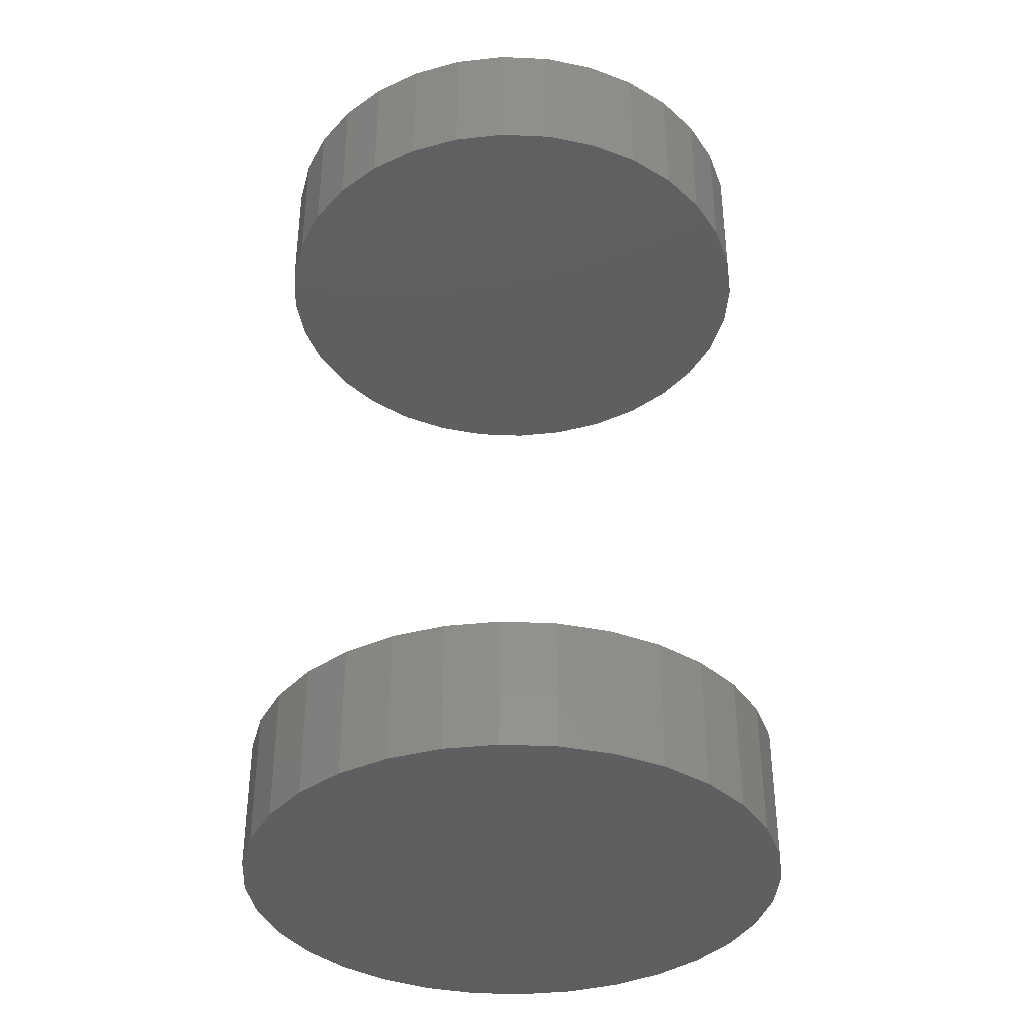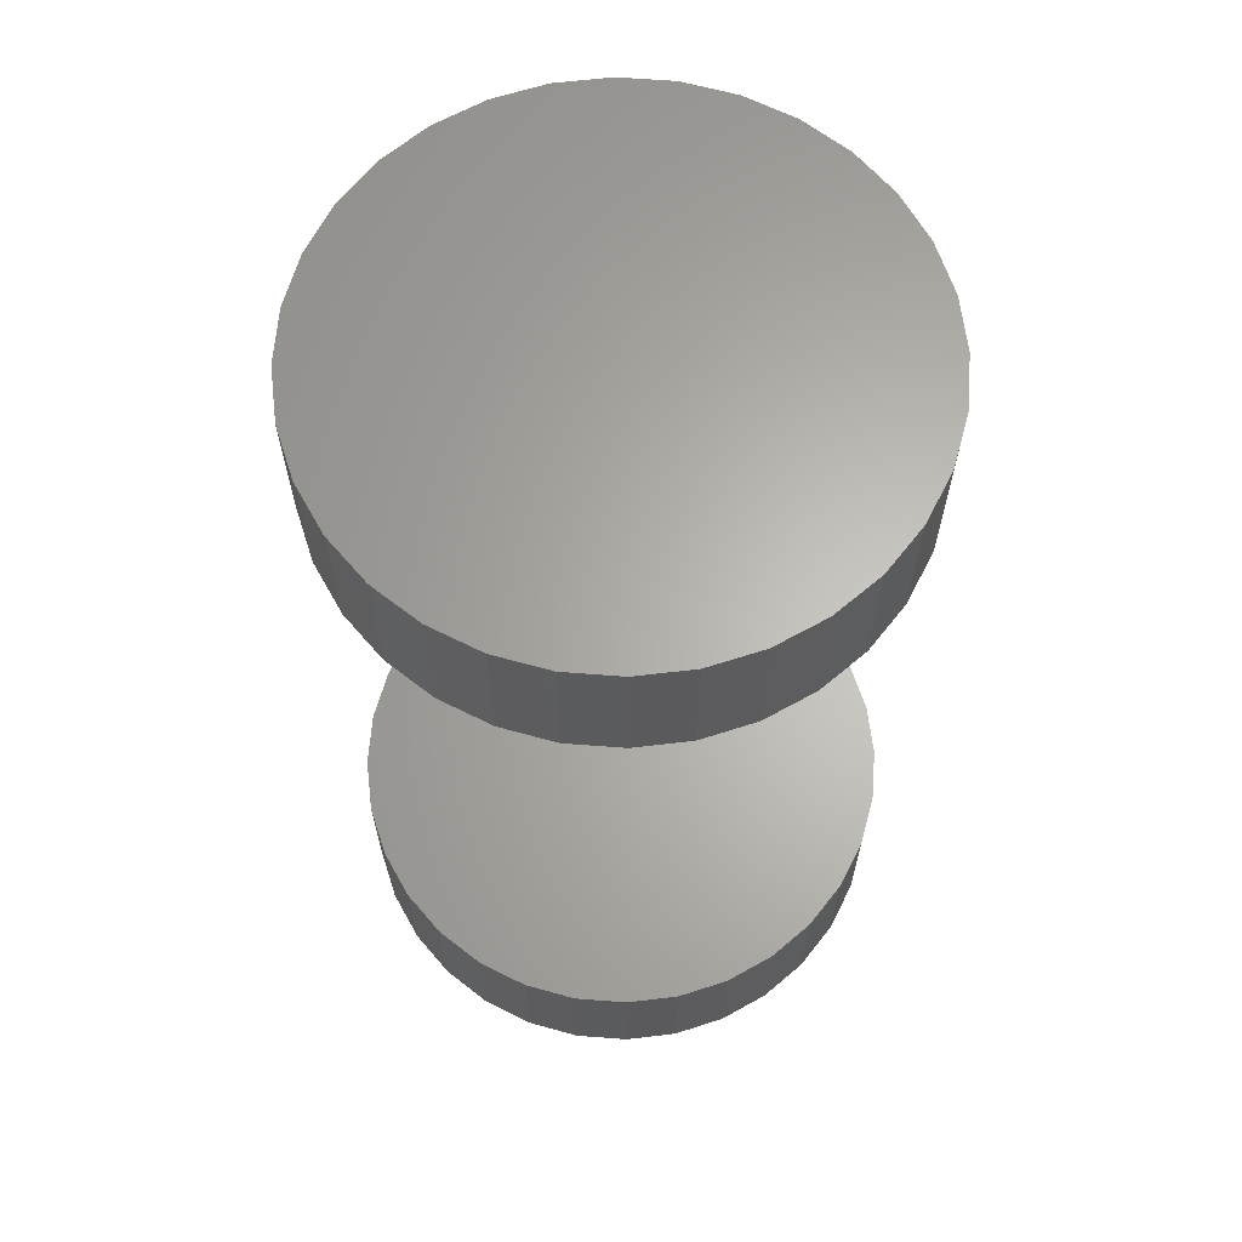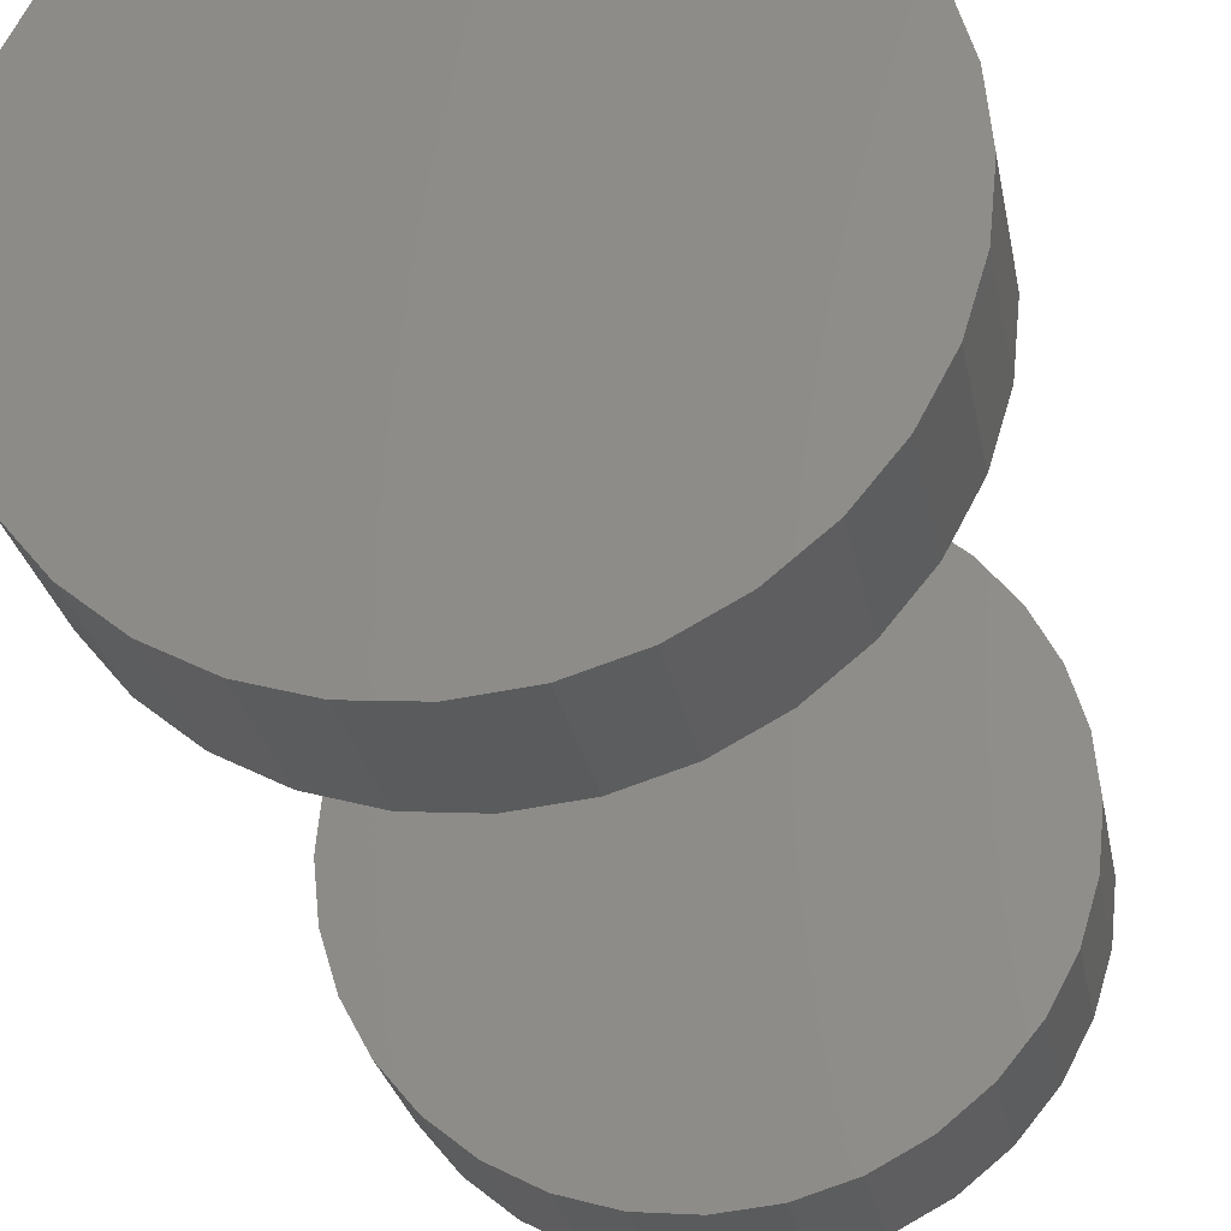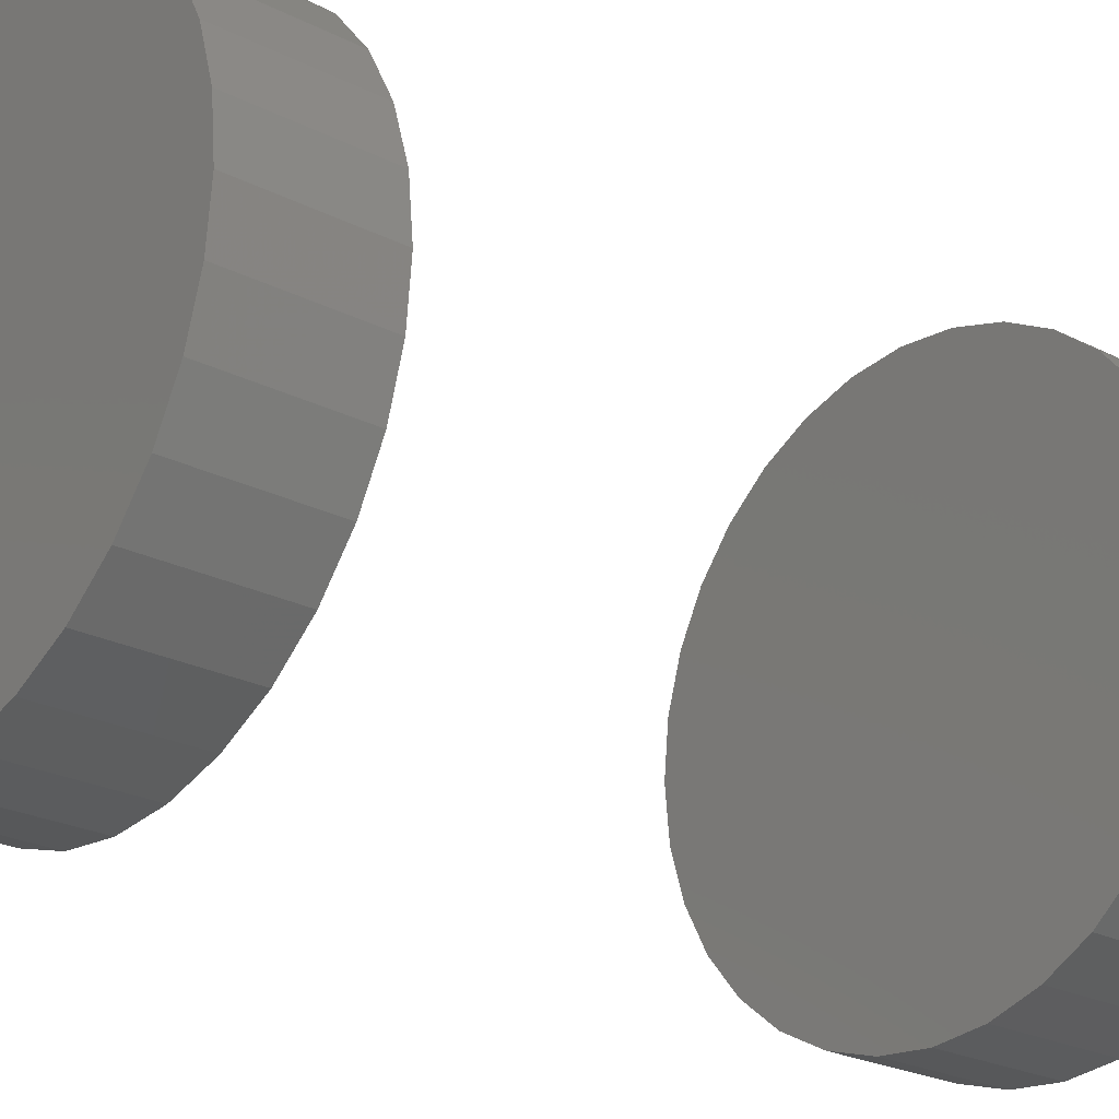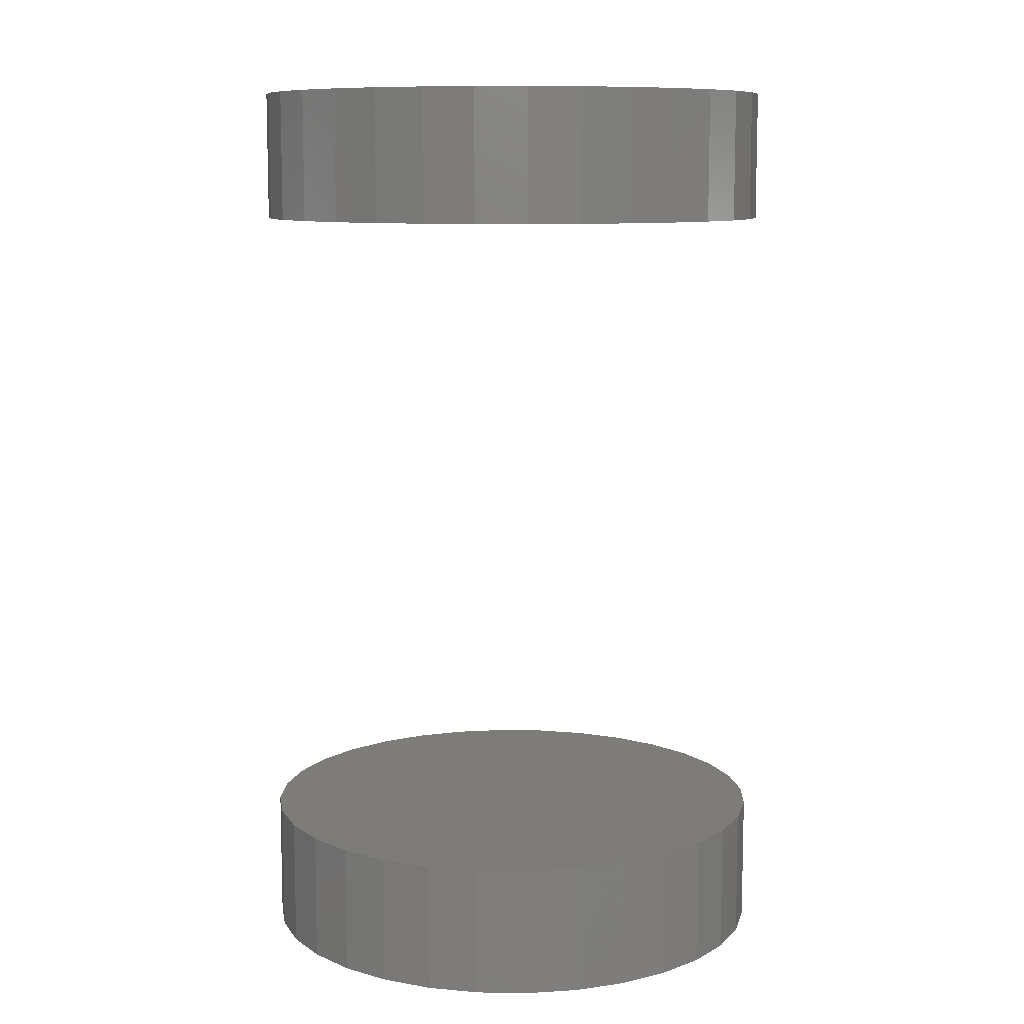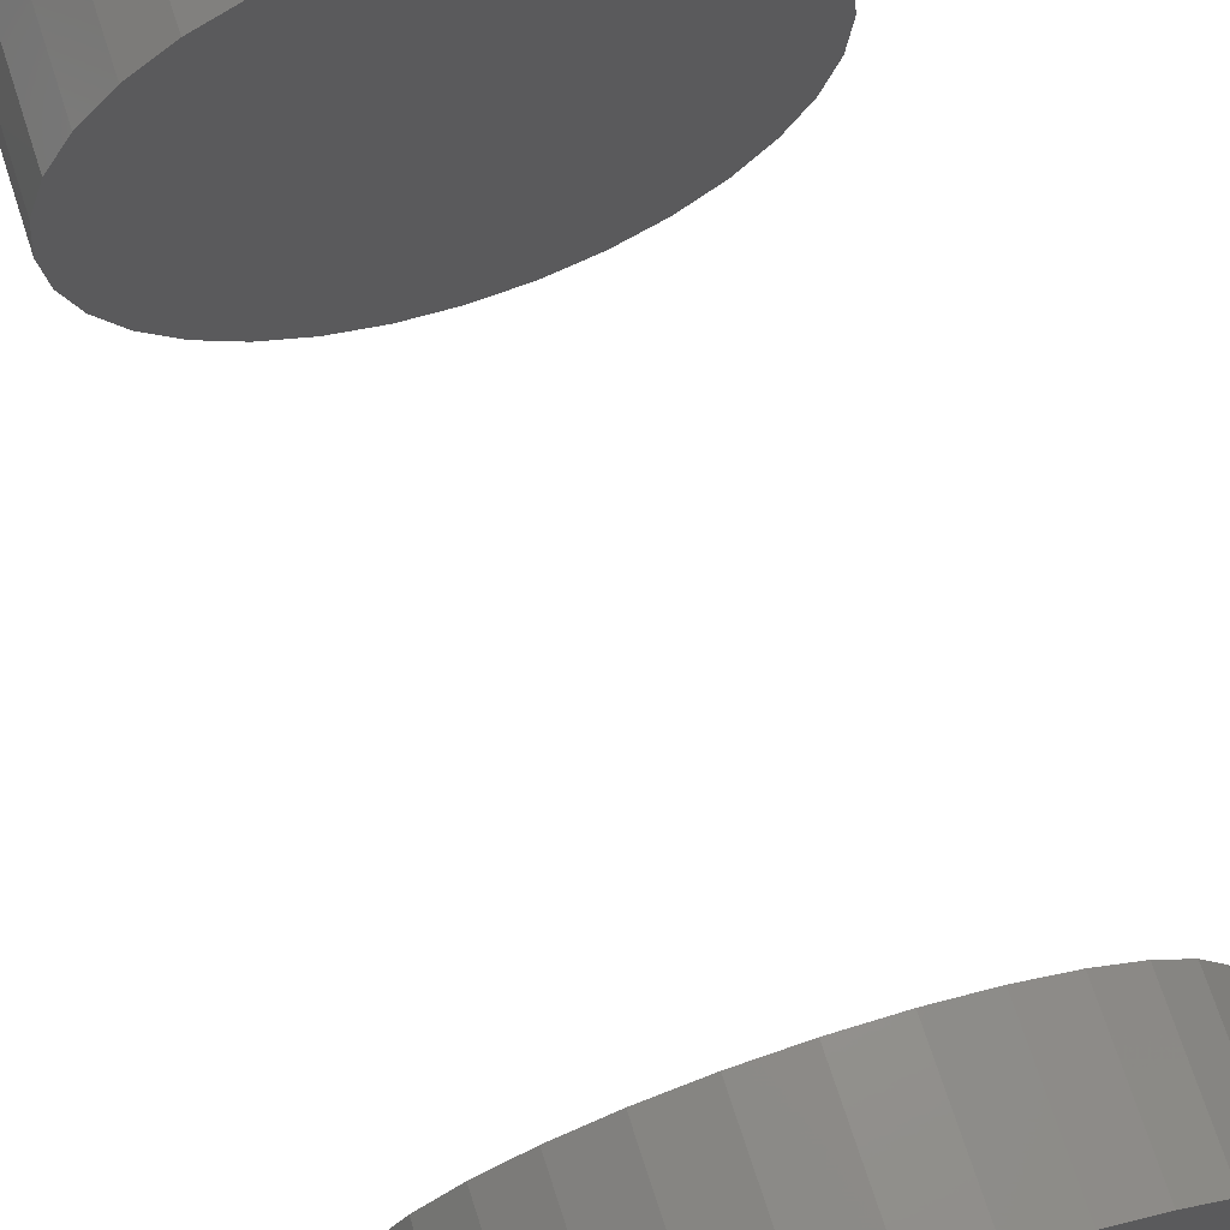
<metadata>
{"format":"stl","ext":"stl","renderer":"f3d","projection":"perspective","resolution":1024,"background":"white","views":[{"elev":-37.2,"azim":69.9,"up":"+Y"},{"elev":64.3,"azim":-136.2,"up":"+Y"},{"elev":-26.1,"azim":-169.9,"up":"+Z"},{"elev":-24.0,"azim":-130.2,"up":"+Z"},{"elev":9.7,"azim":-138.4,"up":"+Y"},{"elev":71.4,"azim":161.9,"up":"+Z"}]}
</metadata>
<code>
# stl→obj: 128 verts, 248 faces
v 0.6868 -0.04688 0.03158
v 0.6868 -0.05469 0.03158
v 0.6871 -0.04688 0.03466
v 0.6871 -0.05469 0.03466
v 0.688 -0.04688 0.03762
v 0.688 -0.05469 0.03762
v 0.6895 -0.04688 0.04035
v 0.6895 -0.05469 0.04035
v 0.6915 -0.04688 0.04274
v 0.6915 -0.05469 0.04274
v 0.6939 -0.04688 0.04471
v 0.6939 -0.05469 0.04471
v 0.6966 -0.04688 0.04617
v 0.6966 -0.05469 0.04617
v 0.6996 -0.04688 0.04707
v 0.6996 -0.05469 0.04707
v 0.7026 -0.04688 0.04737
v 0.7026 -0.05469 0.04737
v 0.7057 -0.04688 0.04707
v 0.7057 -0.05469 0.04707
v 0.7087 -0.04688 0.04617
v 0.7087 -0.05469 0.04617
v 0.7114 -0.04688 0.04471
v 0.7114 -0.05469 0.04471
v 0.7138 -0.04688 0.04274
v 0.7138 -0.05469 0.04274
v 0.7158 -0.04688 0.04035
v 0.7158 -0.05469 0.04035
v 0.7172 -0.04688 0.03762
v 0.7172 -0.05469 0.03762
v 0.7181 -0.04688 0.03466
v 0.7181 -0.05469 0.03466
v 0.7184 -0.04688 0.03158
v 0.7184 -0.05469 0.03158
v 0.6868 1.578e-16 0.03158
v 0.6868 -0.007812 0.03158
v 0.6871 1.579e-16 0.03466
v 0.6871 -0.007812 0.03466
v 0.688 1.58e-16 0.03762
v 0.688 -0.007812 0.03762
v 0.6895 1.581e-16 0.04035
v 0.6895 -0.007812 0.04035
v 0.6915 1.584e-16 0.04274
v 0.6915 -0.007812 0.04274
v 0.6939 1.586e-16 0.04471
v 0.6939 -0.007812 0.04471
v 0.6966 1.589e-16 0.04617
v 0.6966 -0.007812 0.04617
v 0.6996 1.593e-16 0.04707
v 0.6996 -0.007812 0.04707
v 0.7026 1.596e-16 0.04737
v 0.7026 -0.007812 0.04737
v 0.7057 1.599e-16 0.04707
v 0.7057 -0.007812 0.04707
v 0.7087 1.603e-16 0.04617
v 0.7087 -0.007812 0.04617
v 0.7114 1.606e-16 0.04471
v 0.7114 -0.007812 0.04471
v 0.7138 1.608e-16 0.04274
v 0.7138 -0.007812 0.04274
v 0.7158 1.611e-16 0.04035
v 0.7158 -0.007812 0.04035
v 0.7172 1.612e-16 0.03762
v 0.7172 -0.007812 0.03762
v 0.7181 1.613e-16 0.03466
v 0.7181 -0.007812 0.03466
v 0.7184 1.613e-16 0.03158
v 0.7184 -0.007812 0.03158
v 0.7181 -0.04688 0.0285
v 0.7181 -0.05469 0.0285
v 0.7172 -0.04688 0.02554
v 0.7172 -0.05469 0.02554
v 0.7158 -0.04688 0.02281
v 0.7158 -0.05469 0.02281
v 0.7138 -0.04688 0.02041
v 0.7138 -0.05469 0.02041
v 0.7114 -0.04688 0.01845
v 0.7114 -0.05469 0.01845
v 0.7087 -0.04688 0.01699
v 0.7087 -0.05469 0.01699
v 0.7057 -0.04688 0.01609
v 0.7057 -0.05469 0.01609
v 0.7026 -0.04688 0.01579
v 0.7026 -0.05469 0.01579
v 0.6996 -0.04688 0.01609
v 0.6996 -0.05469 0.01609
v 0.6966 -0.04688 0.01699
v 0.6966 -0.05469 0.01699
v 0.6939 -0.04688 0.01845
v 0.6939 -0.05469 0.01845
v 0.6915 -0.04688 0.02041
v 0.6915 -0.05469 0.02041
v 0.6895 -0.04688 0.02281
v 0.6895 -0.05469 0.02281
v 0.688 -0.04688 0.02554
v 0.688 -0.05469 0.02554
v 0.6871 -0.04688 0.0285
v 0.6871 -0.05469 0.0285
v 0.7181 1.613e-16 0.0285
v 0.7181 -0.007812 0.0285
v 0.7172 1.612e-16 0.02554
v 0.7172 -0.007812 0.02554
v 0.7158 1.611e-16 0.02281
v 0.7158 -0.007812 0.02281
v 0.7138 1.608e-16 0.02041
v 0.7138 -0.007812 0.02041
v 0.7114 1.606e-16 0.01845
v 0.7114 -0.007812 0.01845
v 0.7087 1.603e-16 0.01699
v 0.7087 -0.007812 0.01699
v 0.7057 1.599e-16 0.01609
v 0.7057 -0.007812 0.01609
v 0.7026 1.596e-16 0.01579
v 0.7026 -0.007812 0.01579
v 0.6996 1.593e-16 0.01609
v 0.6996 -0.007812 0.01609
v 0.6966 1.589e-16 0.01699
v 0.6966 -0.007812 0.01699
v 0.6939 1.586e-16 0.01845
v 0.6939 -0.007812 0.01845
v 0.6915 1.584e-16 0.02041
v 0.6915 -0.007812 0.02041
v 0.6895 1.581e-16 0.02281
v 0.6895 -0.007812 0.02281
v 0.688 1.58e-16 0.02554
v 0.688 -0.007812 0.02554
v 0.6871 1.579e-16 0.0285
v 0.6871 -0.007812 0.0285
f 1 2 3
f 3 2 4
f 3 4 5
f 5 4 6
f 5 6 7
f 7 6 8
f 7 8 9
f 9 8 10
f 9 10 11
f 11 10 12
f 11 12 13
f 13 12 14
f 13 14 15
f 15 14 16
f 15 16 17
f 17 16 18
f 17 18 19
f 19 18 20
f 19 20 21
f 21 20 22
f 21 22 23
f 23 22 24
f 23 24 25
f 25 24 26
f 25 26 27
f 27 26 28
f 27 28 29
f 29 28 30
f 29 30 31
f 31 30 32
f 31 32 33
f 33 32 34
f 35 36 37
f 37 36 38
f 37 38 39
f 39 38 40
f 39 40 41
f 41 40 42
f 41 42 43
f 43 42 44
f 43 44 45
f 45 44 46
f 45 46 47
f 47 46 48
f 47 48 49
f 49 48 50
f 49 50 51
f 51 50 52
f 51 52 53
f 53 52 54
f 53 54 55
f 55 54 56
f 55 56 57
f 57 56 58
f 57 58 59
f 59 58 60
f 59 60 61
f 61 60 62
f 61 62 63
f 63 62 64
f 63 64 65
f 65 64 66
f 65 66 67
f 67 66 68
f 33 34 69
f 69 34 70
f 69 70 71
f 71 70 72
f 71 72 73
f 73 72 74
f 73 74 75
f 75 74 76
f 75 76 77
f 77 76 78
f 77 78 79
f 79 78 80
f 79 80 81
f 81 80 82
f 81 82 83
f 83 82 84
f 83 84 85
f 85 84 86
f 85 86 87
f 87 86 88
f 87 88 89
f 89 88 90
f 89 90 91
f 91 90 92
f 91 92 93
f 93 92 94
f 93 94 95
f 95 94 96
f 95 96 97
f 97 96 98
f 97 98 1
f 1 98 2
f 67 68 99
f 99 68 100
f 99 100 101
f 101 100 102
f 101 102 103
f 103 102 104
f 103 104 105
f 105 104 106
f 105 106 107
f 107 106 108
f 107 108 109
f 109 108 110
f 109 110 111
f 111 110 112
f 111 112 113
f 113 112 114
f 113 114 115
f 115 114 116
f 115 116 117
f 117 116 118
f 117 118 119
f 119 118 120
f 119 120 121
f 121 120 122
f 121 122 123
f 123 122 124
f 123 124 125
f 125 124 126
f 125 126 127
f 127 126 128
f 127 128 35
f 35 128 36
f 60 44 42
f 60 42 62
f 62 42 40
f 62 40 64
f 102 124 104
f 104 124 122
f 104 122 106
f 106 122 120
f 106 120 108
f 120 118 108
f 108 118 116
f 108 116 110
f 116 114 110
f 110 114 112
f 58 56 54
f 58 54 52
f 58 52 50
f 58 50 48
f 58 48 46
f 58 46 44
f 58 44 60
f 64 40 66
f 66 40 38
f 66 38 68
f 68 38 36
f 68 36 100
f 100 36 128
f 100 128 102
f 102 128 126
f 102 126 124
f 7 9 25
f 27 7 25
f 5 7 27
f 29 5 27
f 73 93 71
f 91 93 73
f 75 91 73
f 89 91 75
f 77 89 75
f 77 87 89
f 85 87 77
f 79 85 77
f 79 83 85
f 81 83 79
f 23 25 9
f 23 9 11
f 23 11 13
f 23 13 15
f 23 15 17
f 23 17 19
f 23 19 21
f 93 95 71
f 71 95 97
f 71 97 69
f 69 97 1
f 69 1 33
f 33 1 3
f 33 3 31
f 31 3 5
f 31 5 29
f 26 10 8
f 26 8 28
f 28 8 6
f 28 6 30
f 72 94 74
f 74 94 92
f 74 92 76
f 76 92 90
f 76 90 78
f 90 88 78
f 78 88 86
f 78 86 80
f 86 84 80
f 80 84 82
f 24 22 20
f 24 20 18
f 24 18 16
f 24 16 14
f 24 14 12
f 24 12 10
f 24 10 26
f 30 6 32
f 32 6 4
f 32 4 34
f 34 4 2
f 34 2 70
f 70 2 98
f 70 98 72
f 72 98 96
f 72 96 94
f 41 43 59
f 61 41 59
f 39 41 61
f 63 39 61
f 103 123 101
f 121 123 103
f 105 121 103
f 119 121 105
f 107 119 105
f 107 117 119
f 115 117 107
f 109 115 107
f 109 113 115
f 111 113 109
f 57 59 43
f 57 43 45
f 57 45 47
f 57 47 49
f 57 49 51
f 57 51 53
f 57 53 55
f 123 125 101
f 101 125 127
f 101 127 99
f 99 127 35
f 99 35 67
f 67 35 37
f 67 37 65
f 65 37 39
f 65 39 63

</code>
